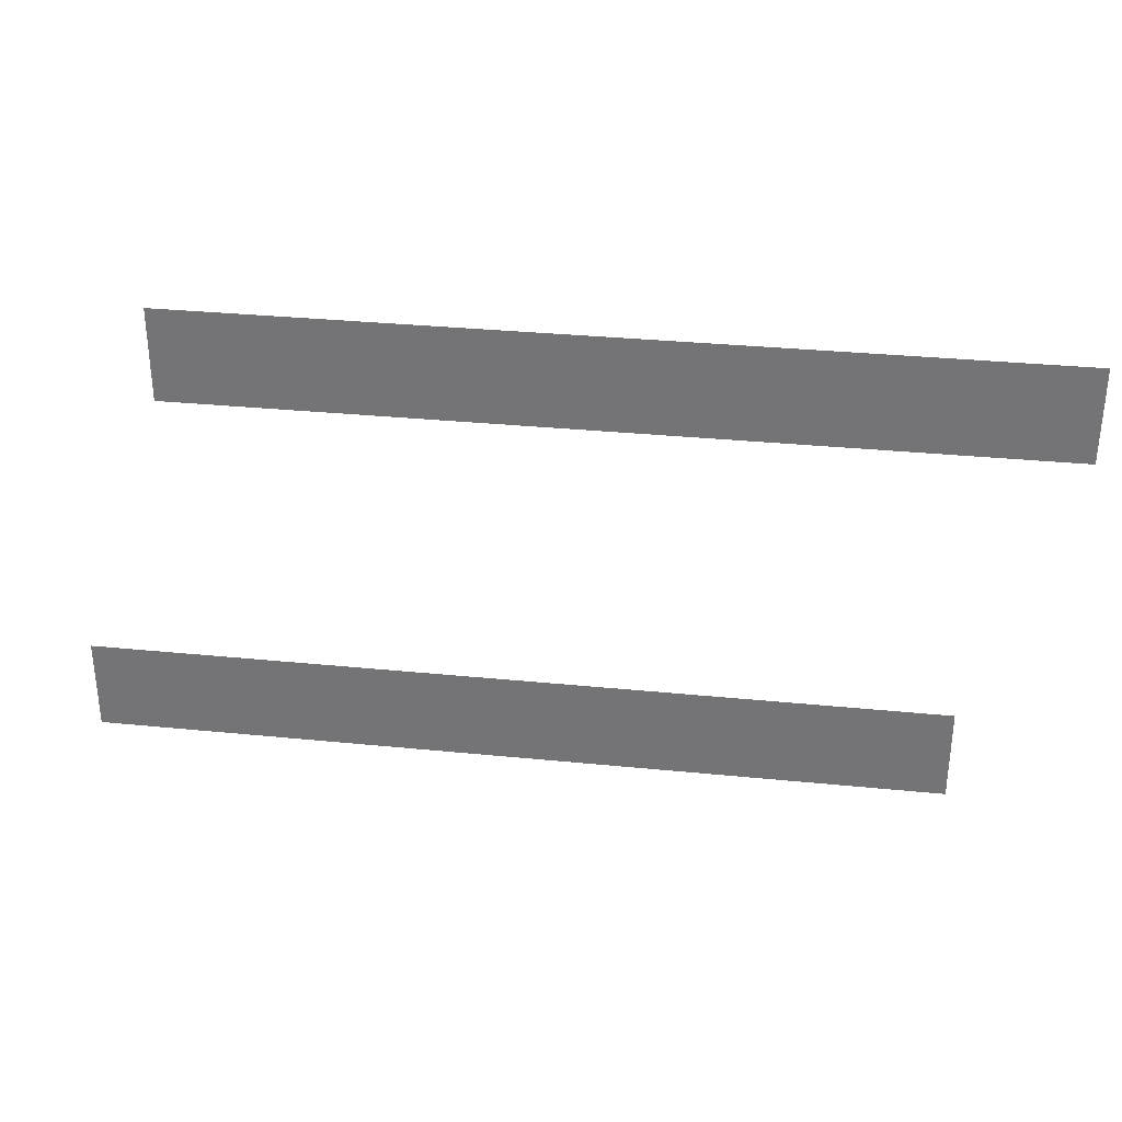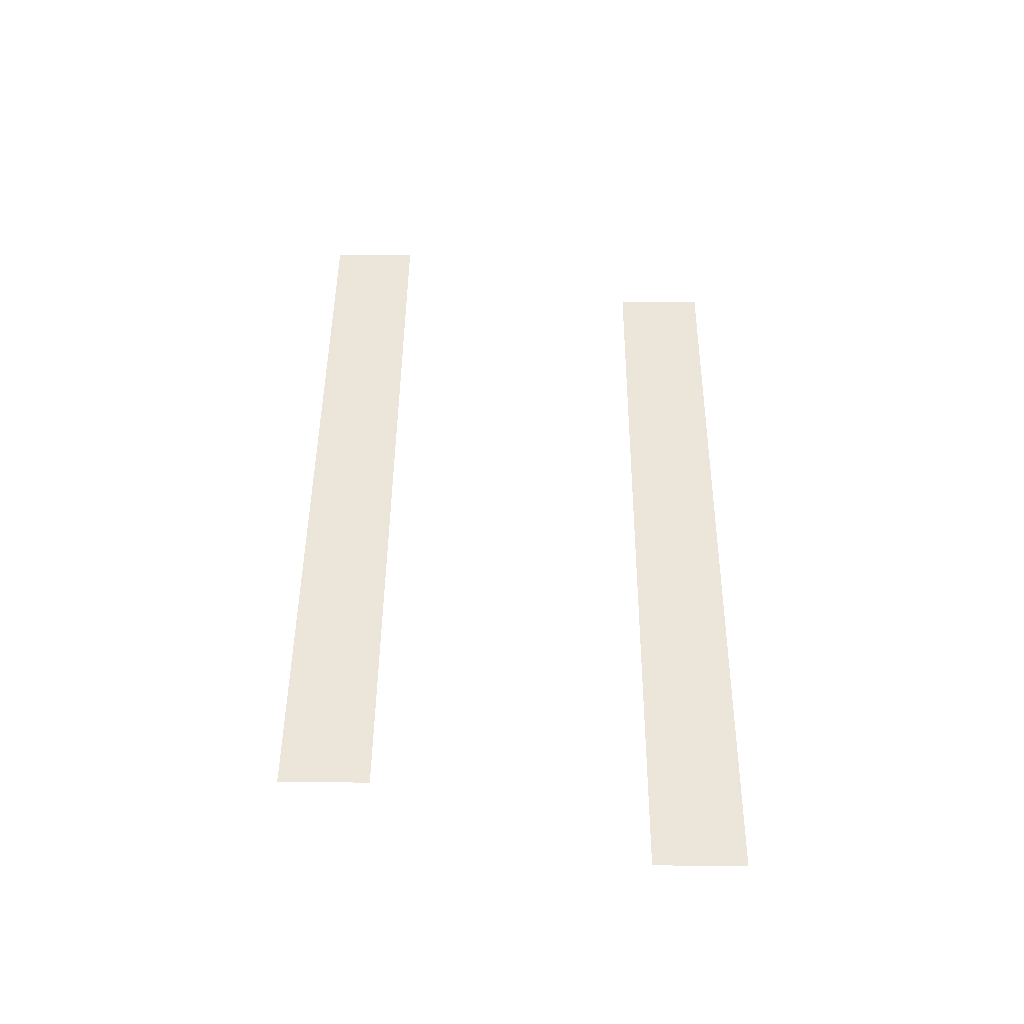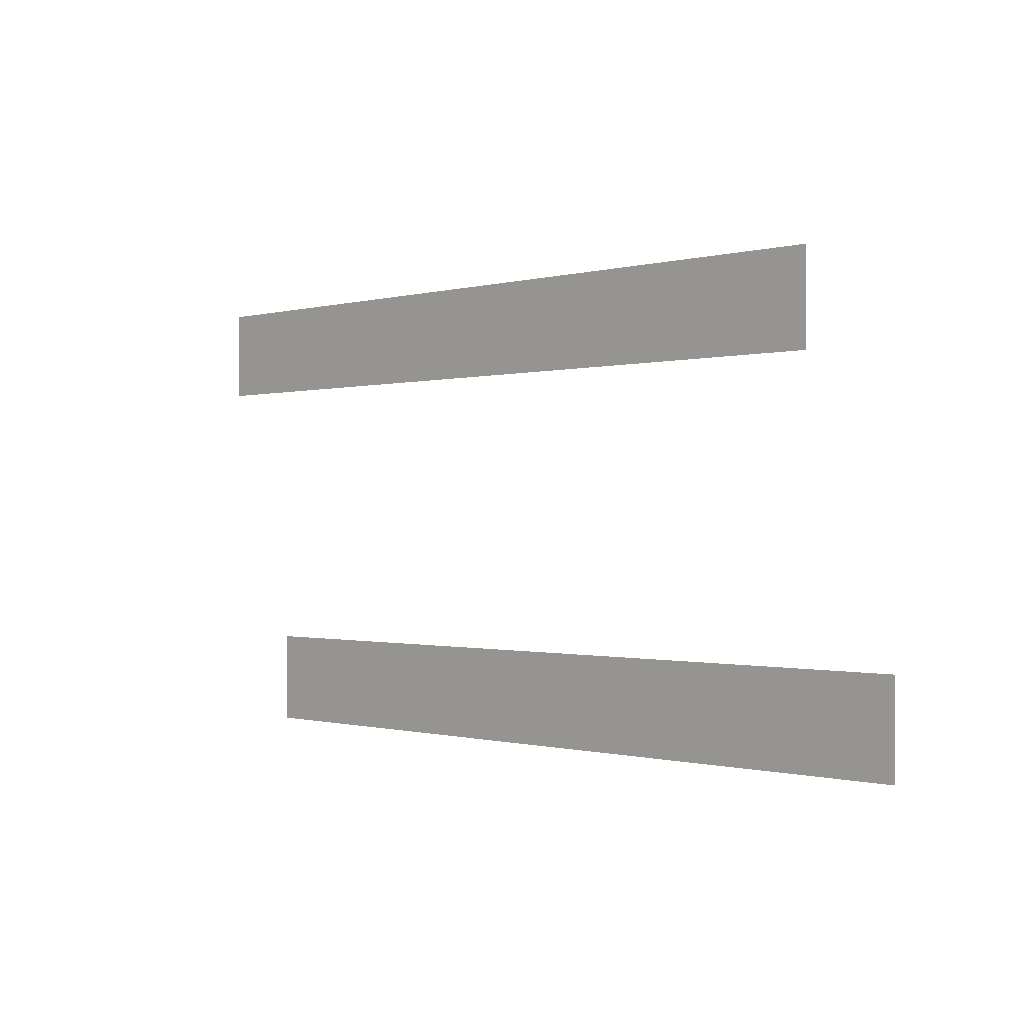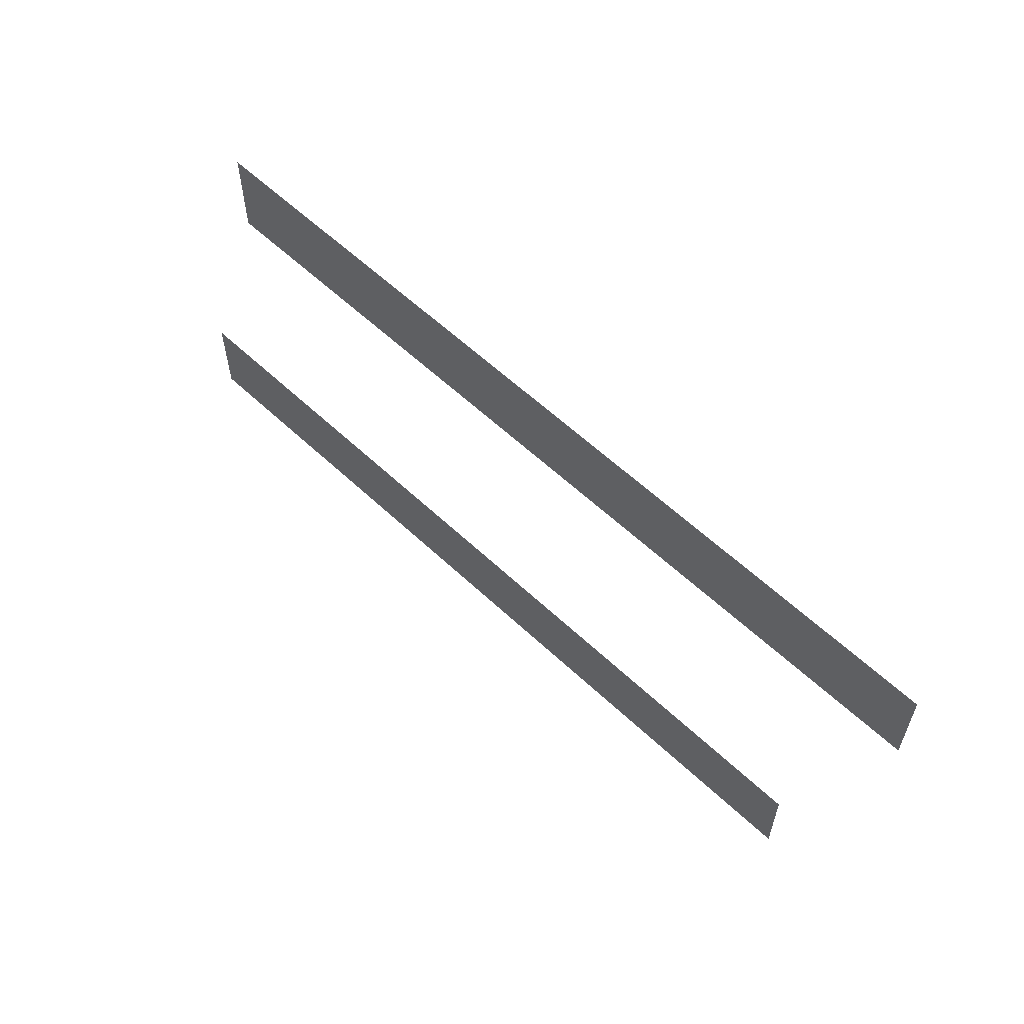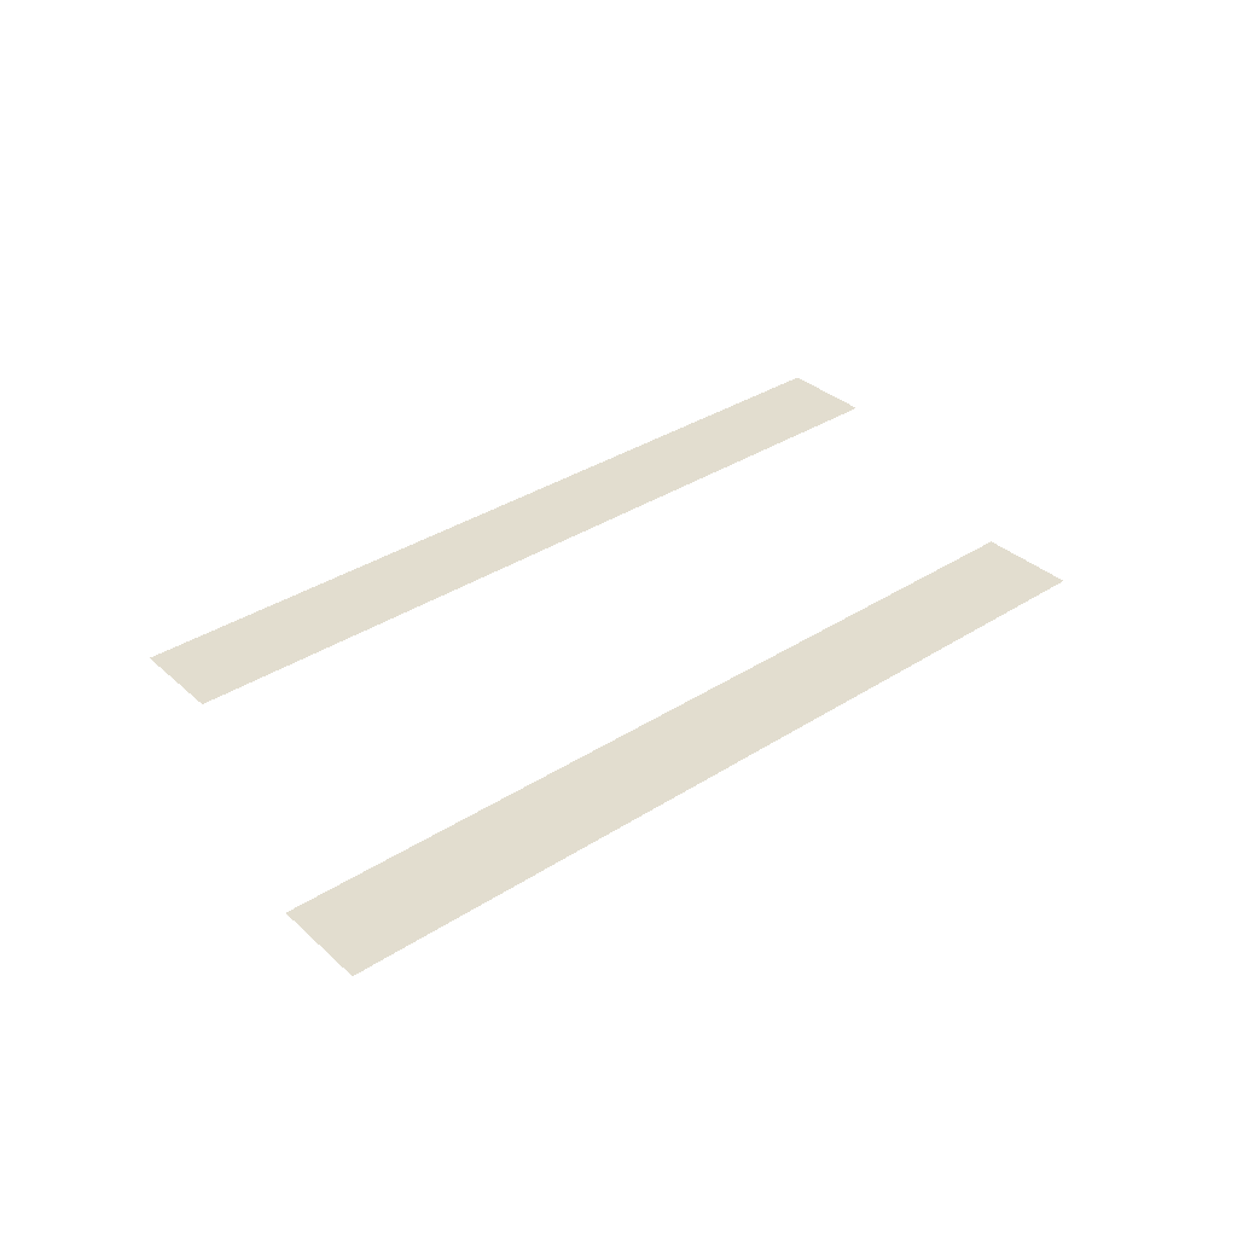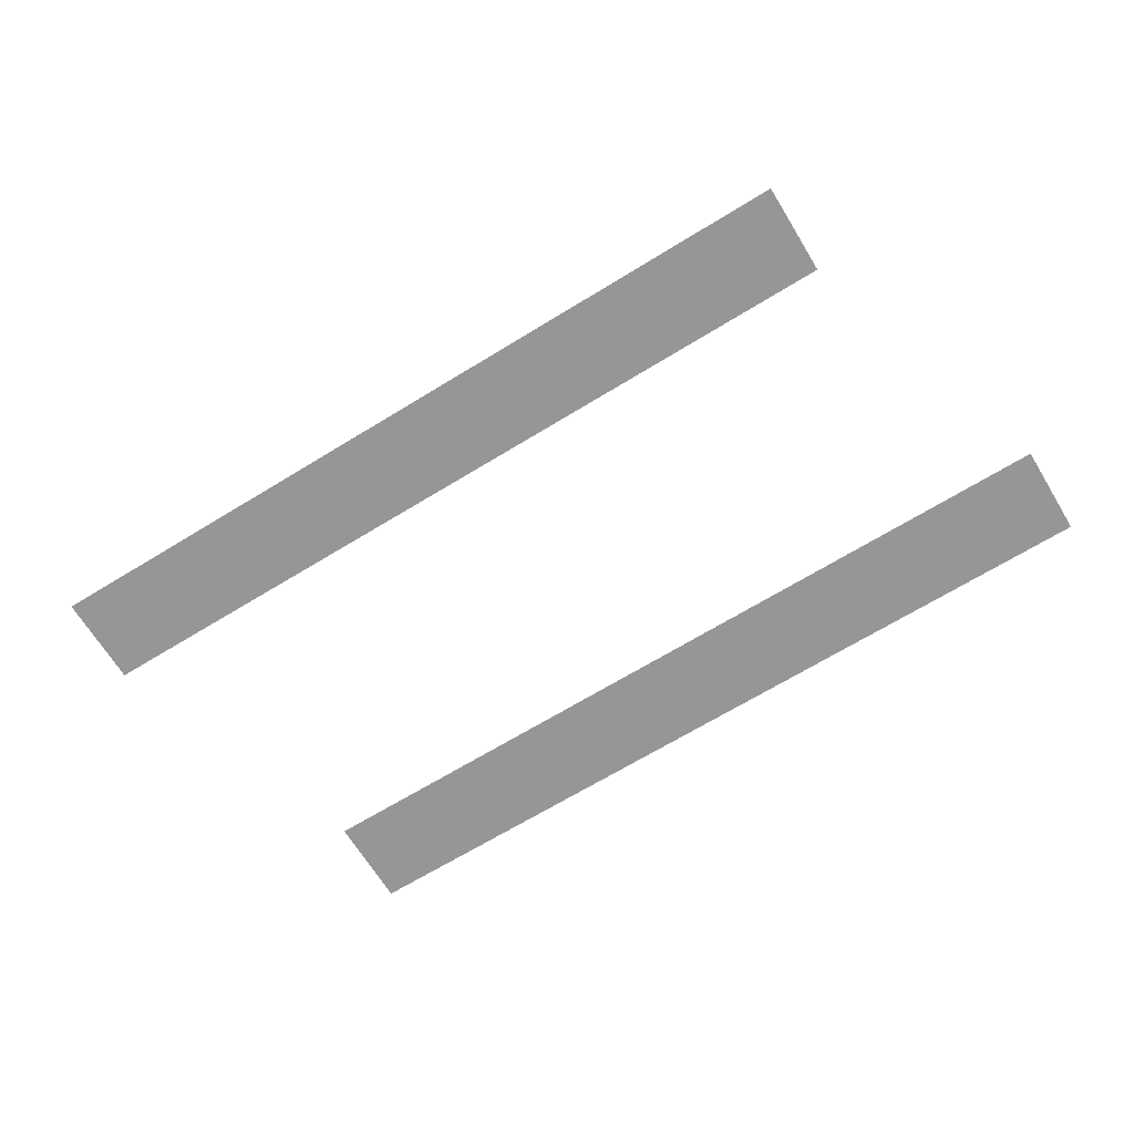
<metadata>
{"format":"obj","ext":"obj","renderer":"f3d","projection":"perspective","resolution":1024,"background":"white","views":[{"elev":32.6,"azim":7.9,"up":"+Y"},{"elev":47.1,"azim":90.5,"up":"+Z"},{"elev":-0.5,"azim":-133.8,"up":"+Y"},{"elev":59.3,"azim":44.0,"up":"+Y"},{"elev":34.9,"azim":-40.4,"up":"+Z"},{"elev":-67.8,"azim":-148.5,"up":"+Z"}]}
</metadata>
<code>
v -2 -16.5 0
v -2.5 -16.5 0
v -2.5 -16 0
v -2 -16 0
v -2.5 -16.5 0
v -3 -16.5 0
v -3 -16 0
v -2.5 -16 0
v -3 -16.5 0
v -3.5 -16.5 0
v -3.5 -16 0
v -3 -16 0
v -3.5 -16.5 0
v -4 -16.5 0
v -4 -16 0
v -3.5 -16 0
v -4 -16.5 0
v -4.5 -16.5 0
v -4.5 -16 0
v -4 -16 0
v -4.5 -16.5 0
v -5 -16.5 0
v -5 -16 0
v -4.5 -16 0
v -5 -16.5 0
v -5.5 -16.5 0
v -5.5 -16 0
v -5 -16 0
v -5.5 -16.5 0
v -6 -16.5 0
v -6 -16 0
v -5.5 -16 0
v -6 -16.5 0
v -6.5 -16.5 0
v -6.5 -16 0
v -6 -16 0
v -2.5 -18.5 0
v -3 -18.5 0
v -3 -18 0
v -2.5 -18 0
v -3 -18.5 0
v -3.5 -18.5 0
v -3.5 -18 0
v -3 -18 0
v -3.5 -18.5 0
v -4 -18.5 0
v -4 -18 0
v -3.5 -18 0
v -4 -18.5 0
v -4.5 -18.5 0
v -4.5 -18 0
v -4 -18 0
v -4.5 -18.5 0
v -5 -18.5 0
v -5 -18 0
v -4.5 -18 0
v -5 -18.5 0
v -5.5 -18.5 0
v -5.5 -18 0
v -5 -18 0
v -5.5 -18.5 0
v -6 -18.5 0
v -6 -18 0
v -5.5 -18 0
v -6 -18.5 0
v -6.5 -18.5 0
v -6.5 -18 0
v -6 -18 0
v -6.5 -18.5 0
v -7 -18.5 0
v -7 -18 0
v -6.5 -18 0
g level_2_story_mesh_0021
f 1 2 3 4
f 5 6 7 8
f 9 10 11 12
f 13 14 15 16
f 17 18 19 20
f 21 22 23 24
f 25 26 27 28
f 29 30 31 32
f 33 34 35 36
f 37 38 39 40
f 41 42 43 44
f 45 46 47 48
f 49 50 51 52
f 53 54 55 56
f 57 58 59 60
f 61 62 63 64
f 65 66 67 68
f 69 70 71 72

</code>
